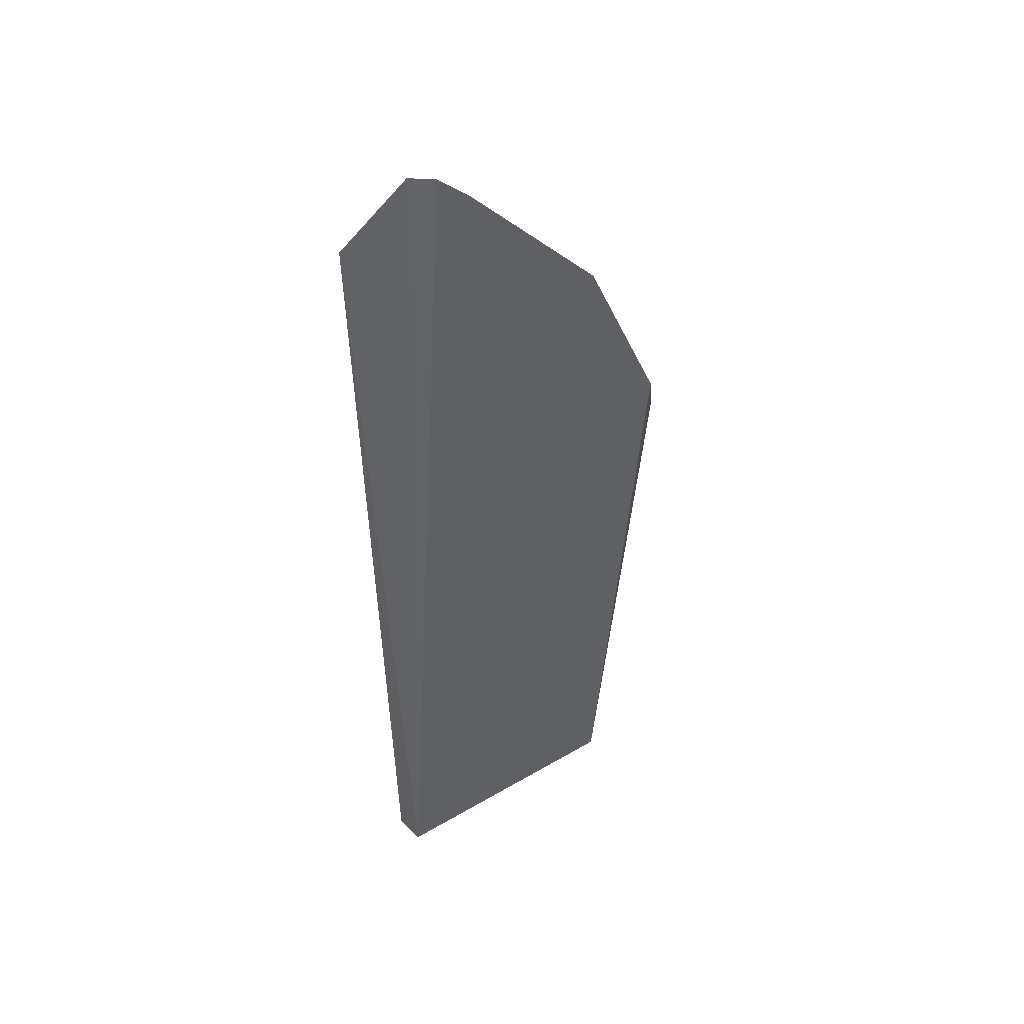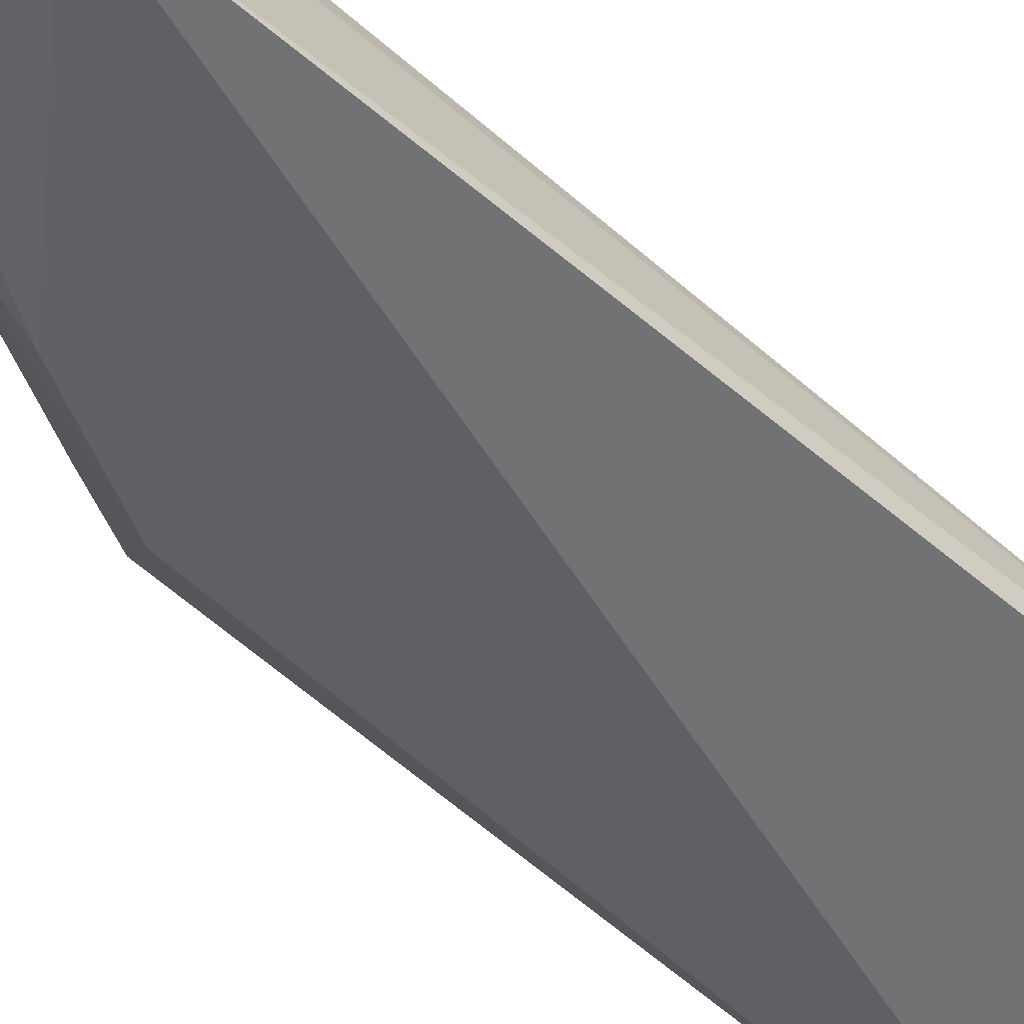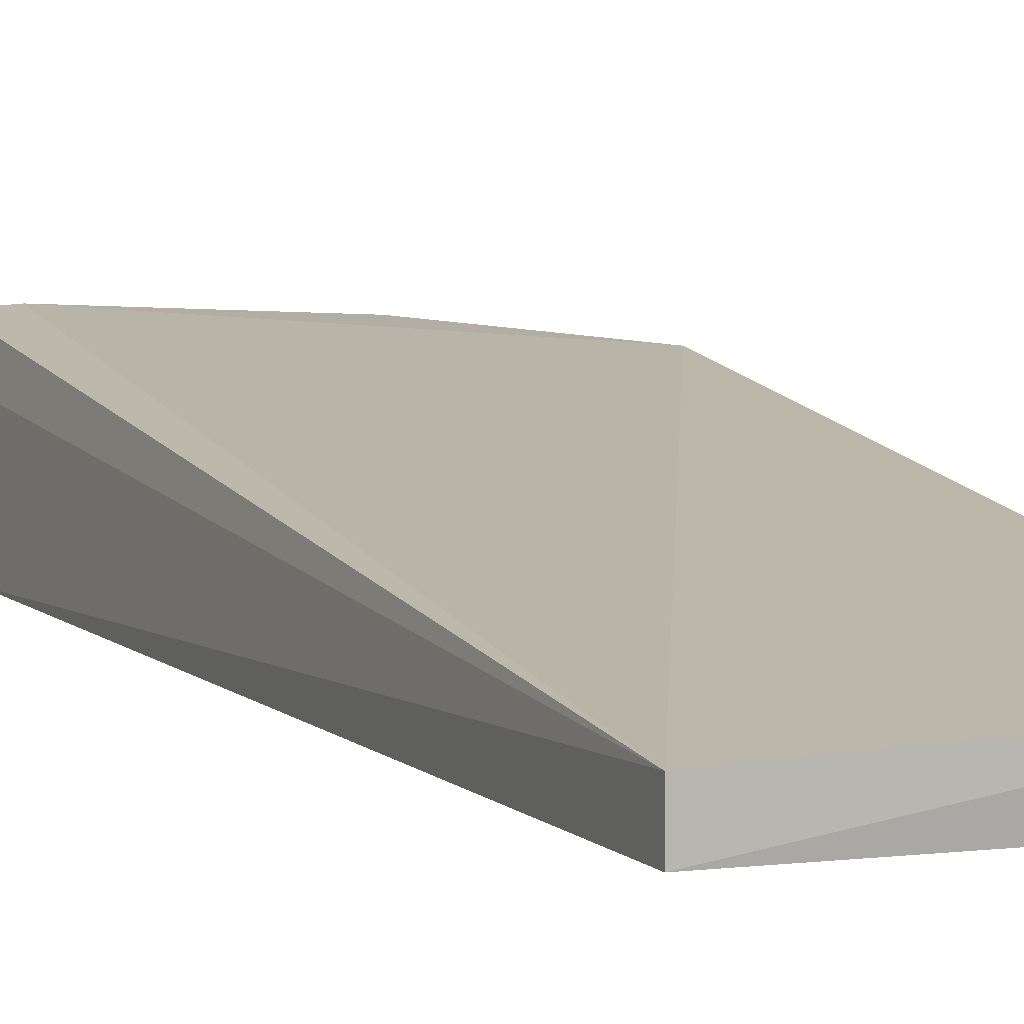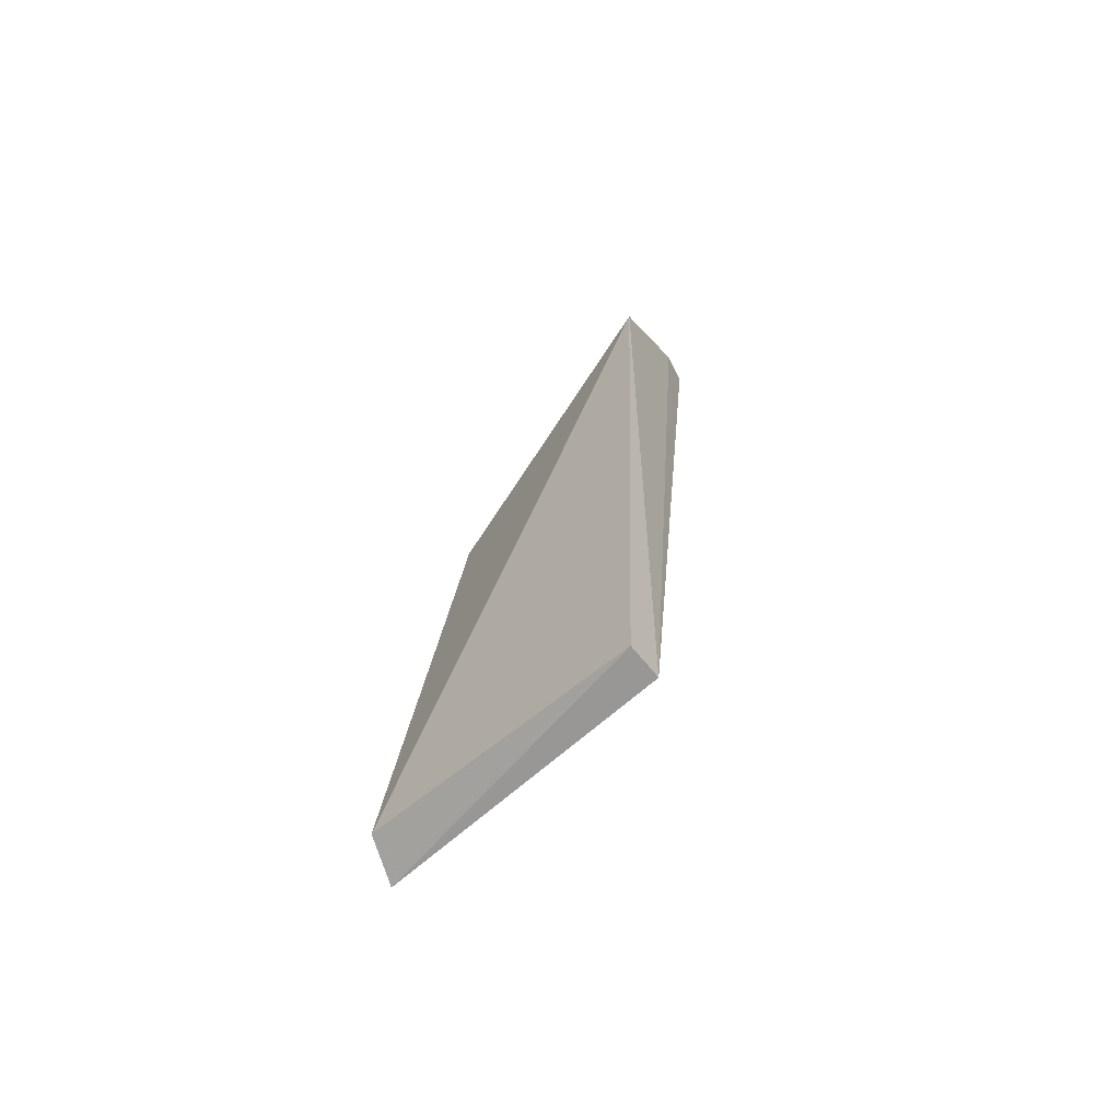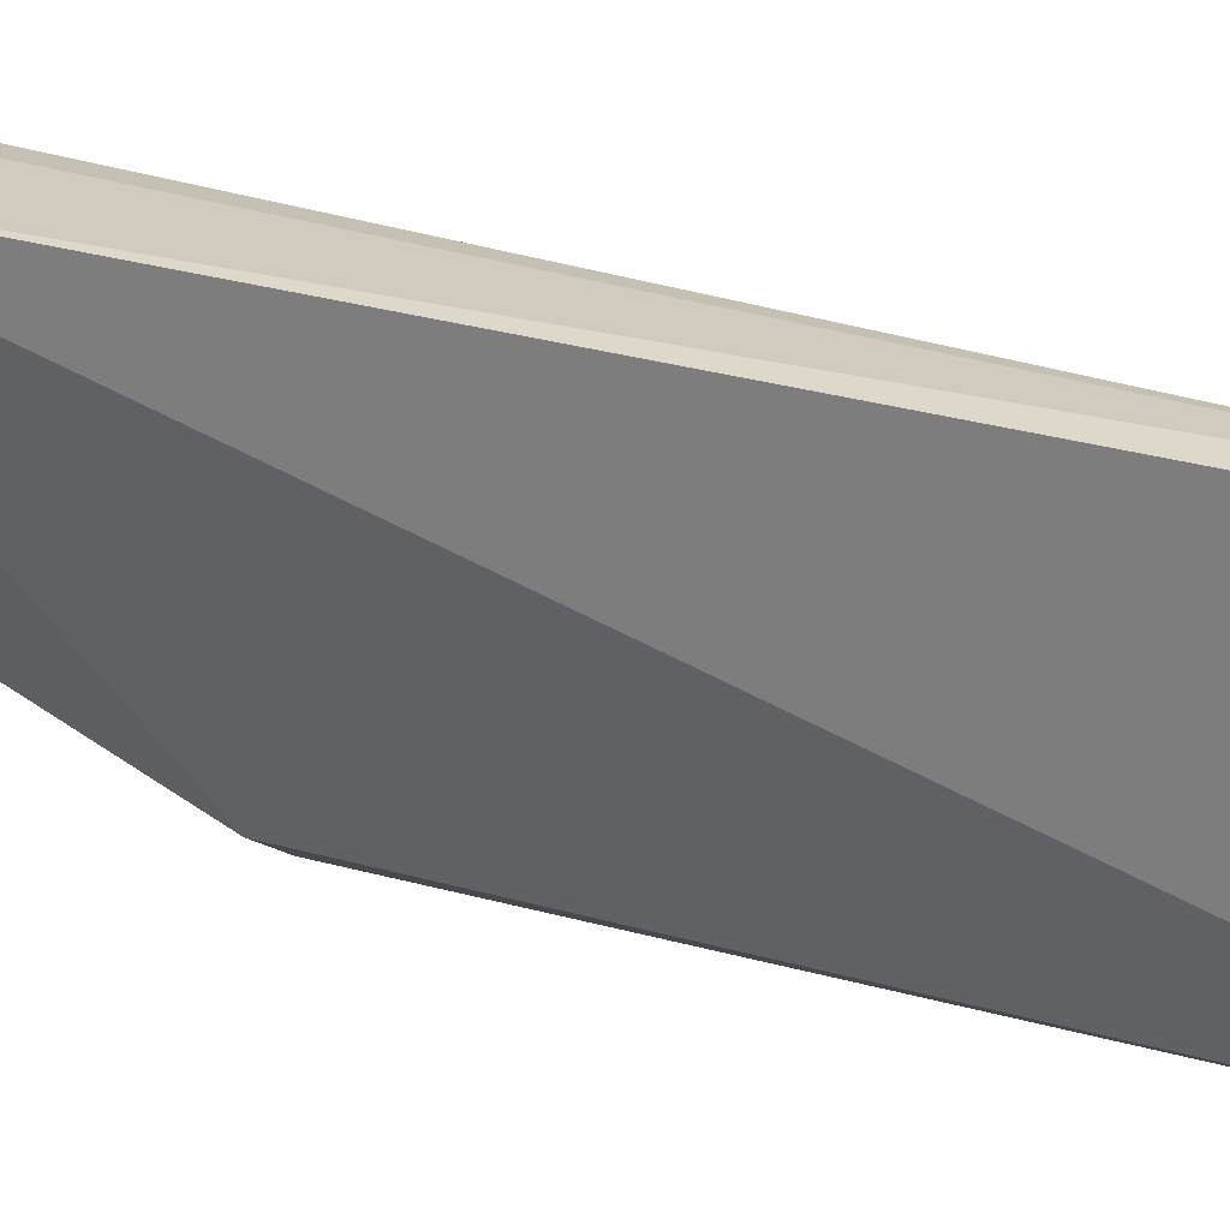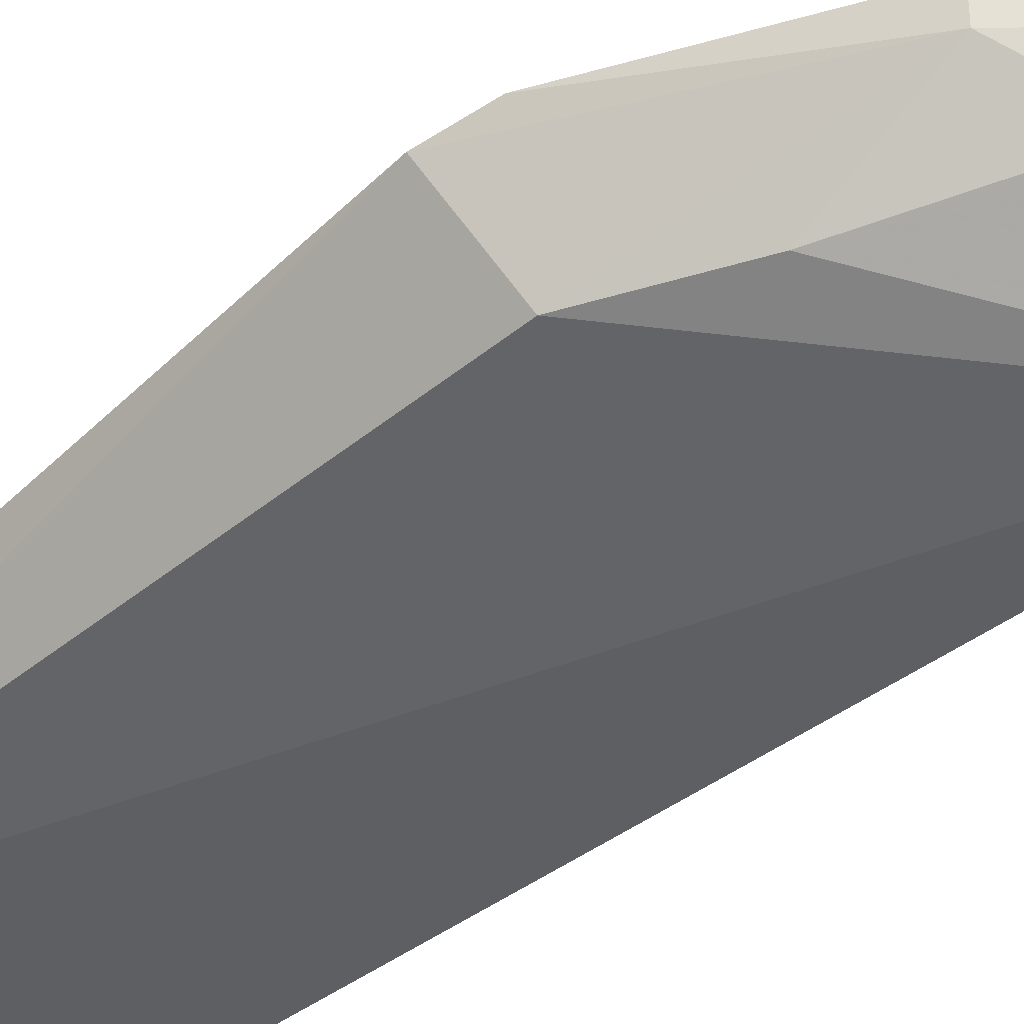
<metadata>
{"format":"obj","ext":"obj","renderer":"f3d","projection":"perspective","resolution":1024,"background":"white","views":[{"elev":39.6,"azim":-39.2,"up":"+Y"},{"elev":-55.5,"azim":-129.8,"up":"+Z"},{"elev":6.2,"azim":-20.3,"up":"+Z"},{"elev":-67.4,"azim":-141.0,"up":"+Y"},{"elev":-59.1,"azim":-99.9,"up":"+Z"},{"elev":-39.7,"azim":136.2,"up":"+Z"}]}
</metadata>
<code>
v 0.2416 0.1575 -0.04805
v 0.2365 0.1591 -0.06115
v 0.2427 0.3291 -0.02765
v 0.157 0.4425 -0.02255
v 0.1607 0.1591 -0.05108
v 0.151 0.4048 -0.06115
v 0.1607 0.1591 -0.06115
v 0.2381 0.3417 -0.02348
v 0.2269 0.3358 -0.0492
v 0.1546 0.4394 -0.03233
v 0.1662 0.4351 -0.02139
v 0.2094 0.3917 -0.02875
v 0.1653 0.4341 -0.02801
v 0.2108 0.3928 -0.02159
v 0.1901 0.4035 -0.0406
v 0.2125 0.364 -0.04815
v 0.1771 0.4148 -0.03986
v 0.169 0.4083 -0.04924
f 1 2 3
f 7 2 1
f 7 1 5
f 7 6 2
f 7 5 6
f 8 5 1
f 8 1 3
f 9 3 2
f 9 2 6
f 10 6 5
f 10 5 4
f 11 4 5
f 11 5 8
f 12 8 3
f 12 3 9
f 13 10 4
f 13 4 11
f 14 11 8
f 14 8 12
f 14 13 11
f 14 12 13
f 15 13 12
f 16 15 12
f 16 12 9
f 16 9 6
f 16 6 15
f 17 10 13
f 17 13 15
f 18 17 15
f 18 15 6
f 18 6 10
f 18 10 17

</code>
